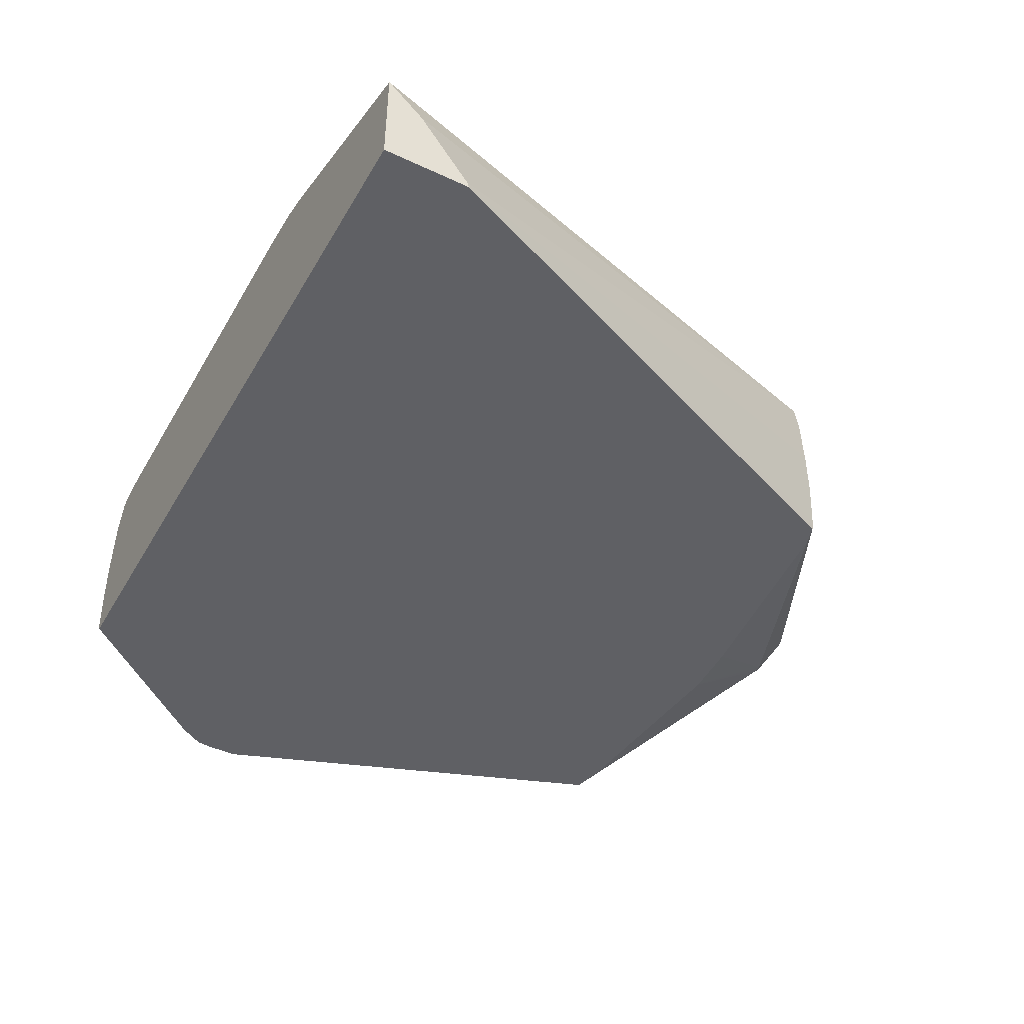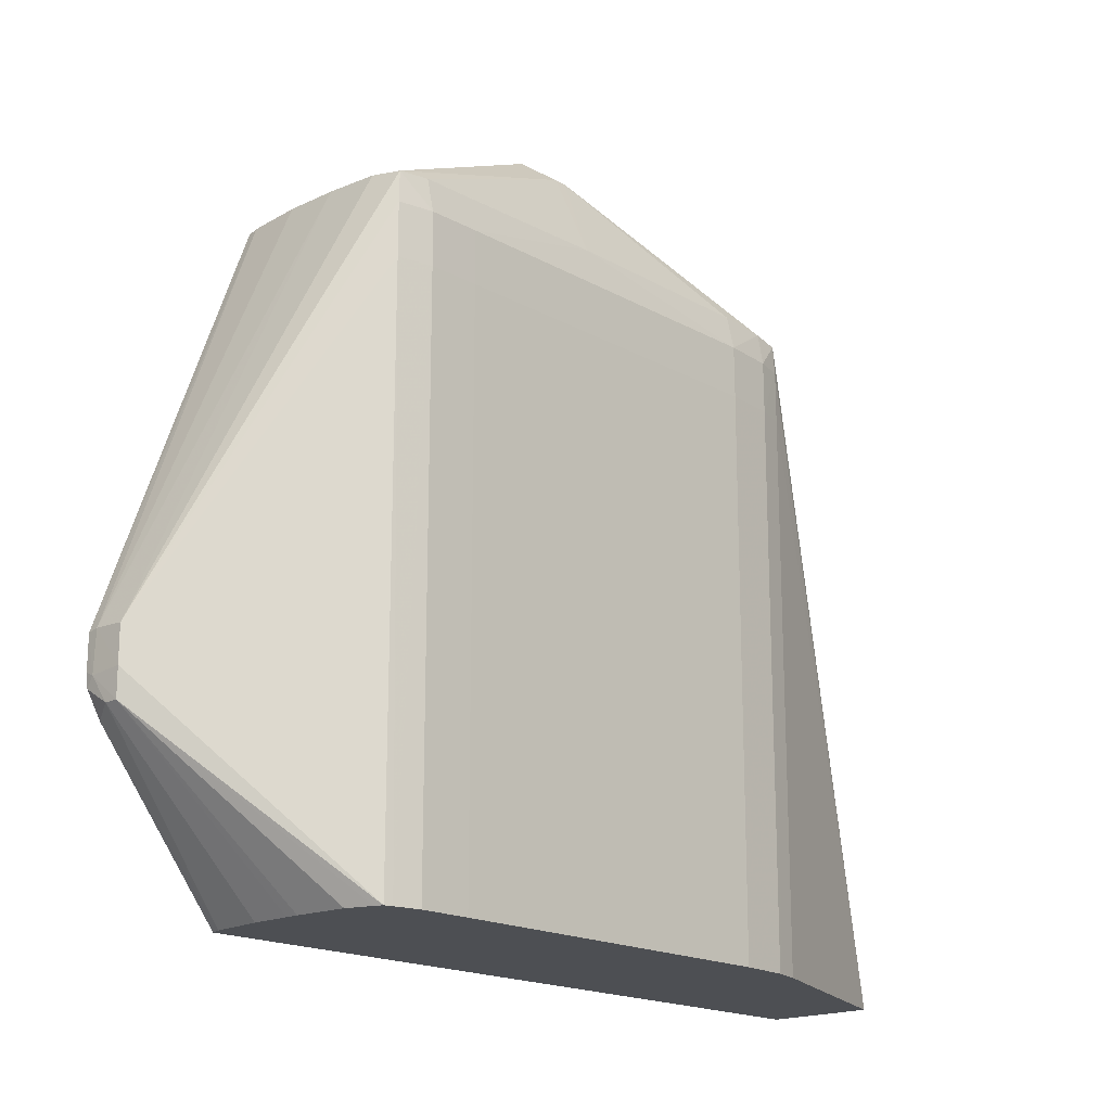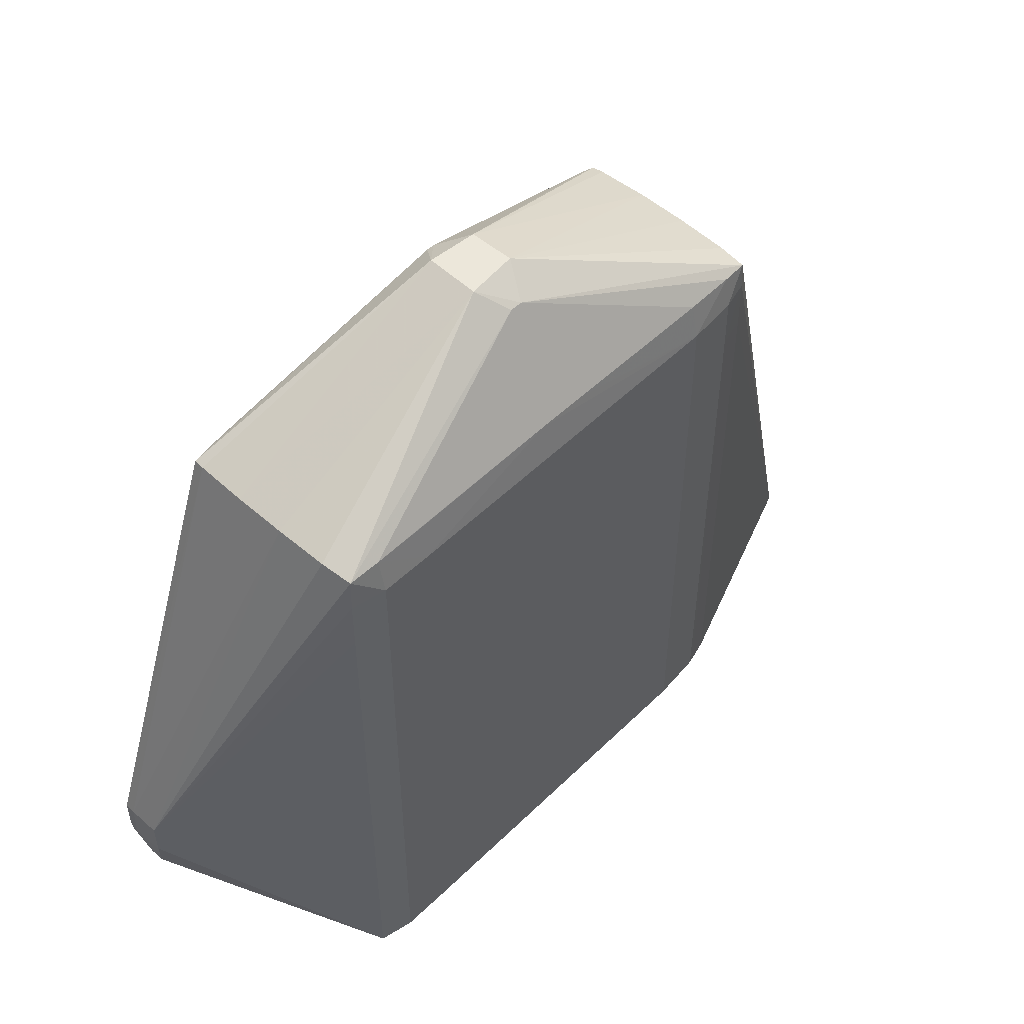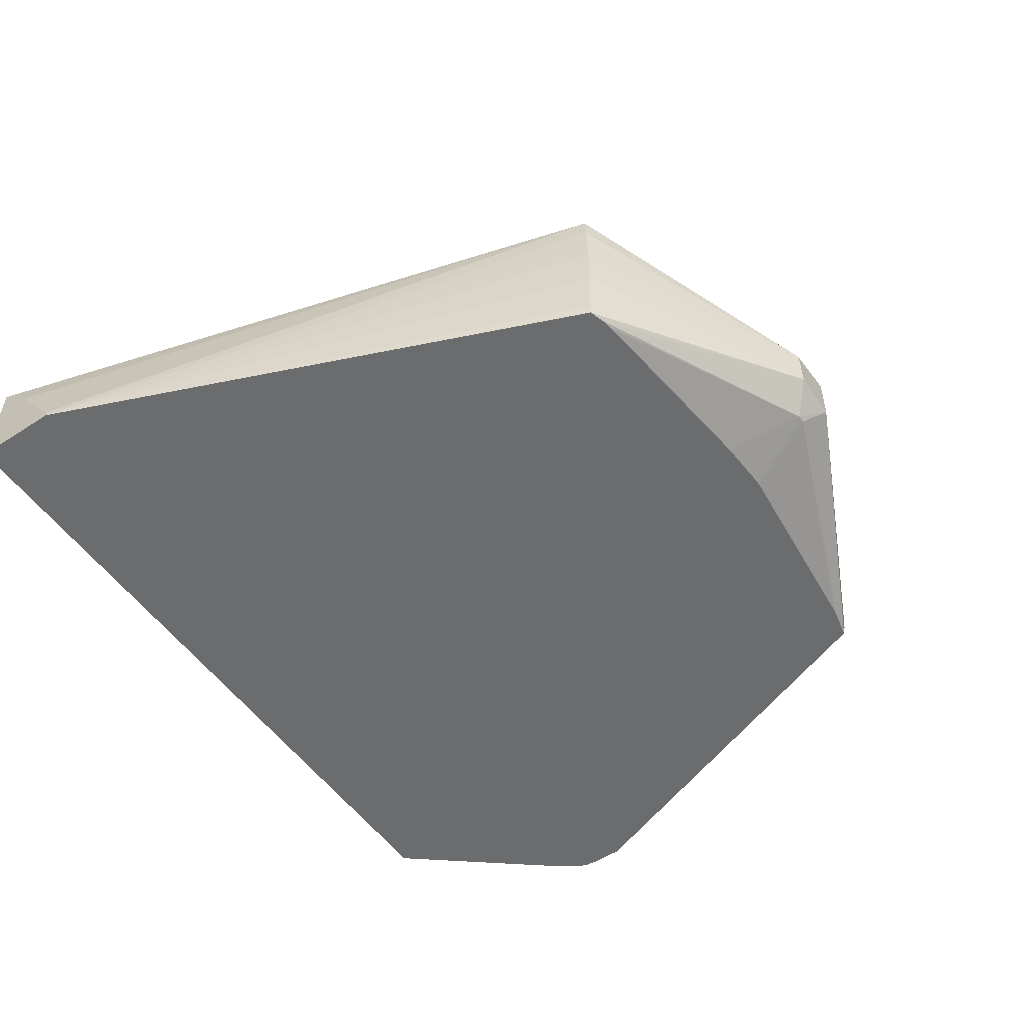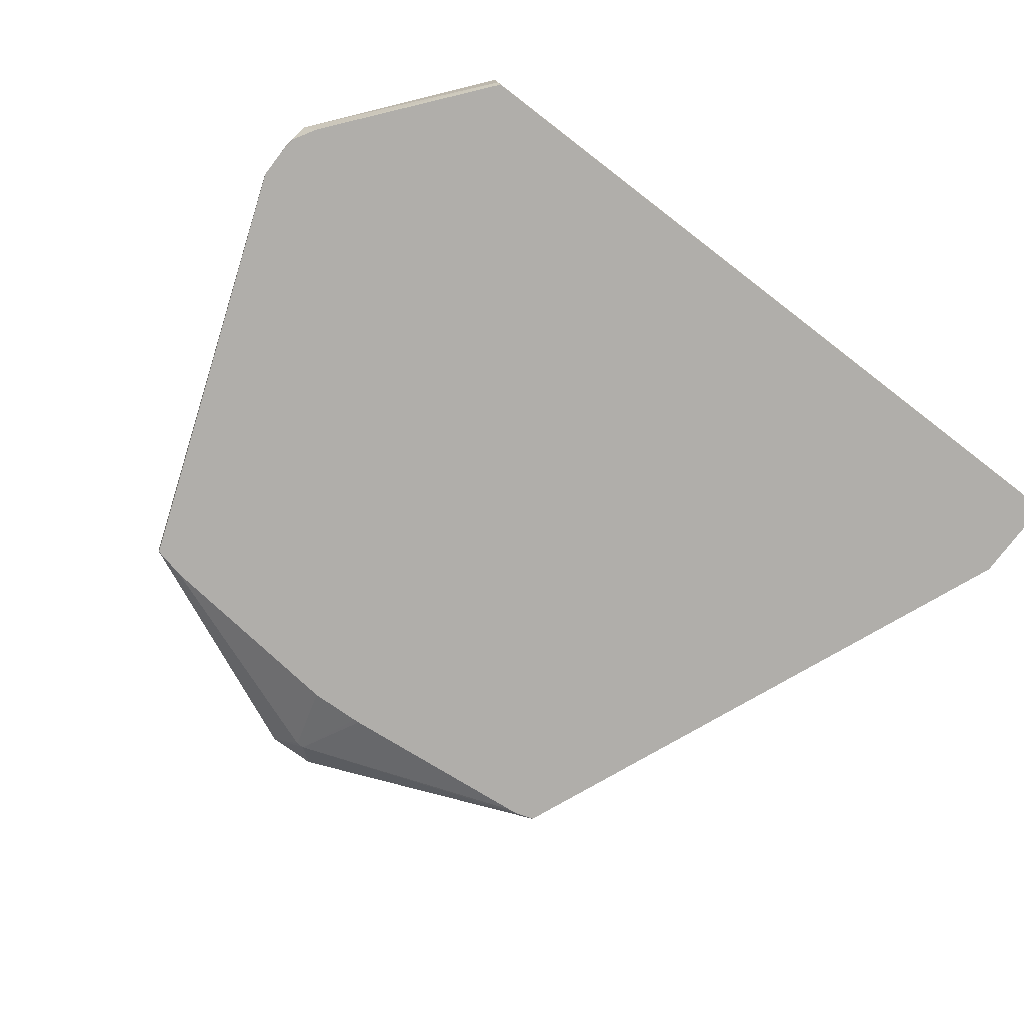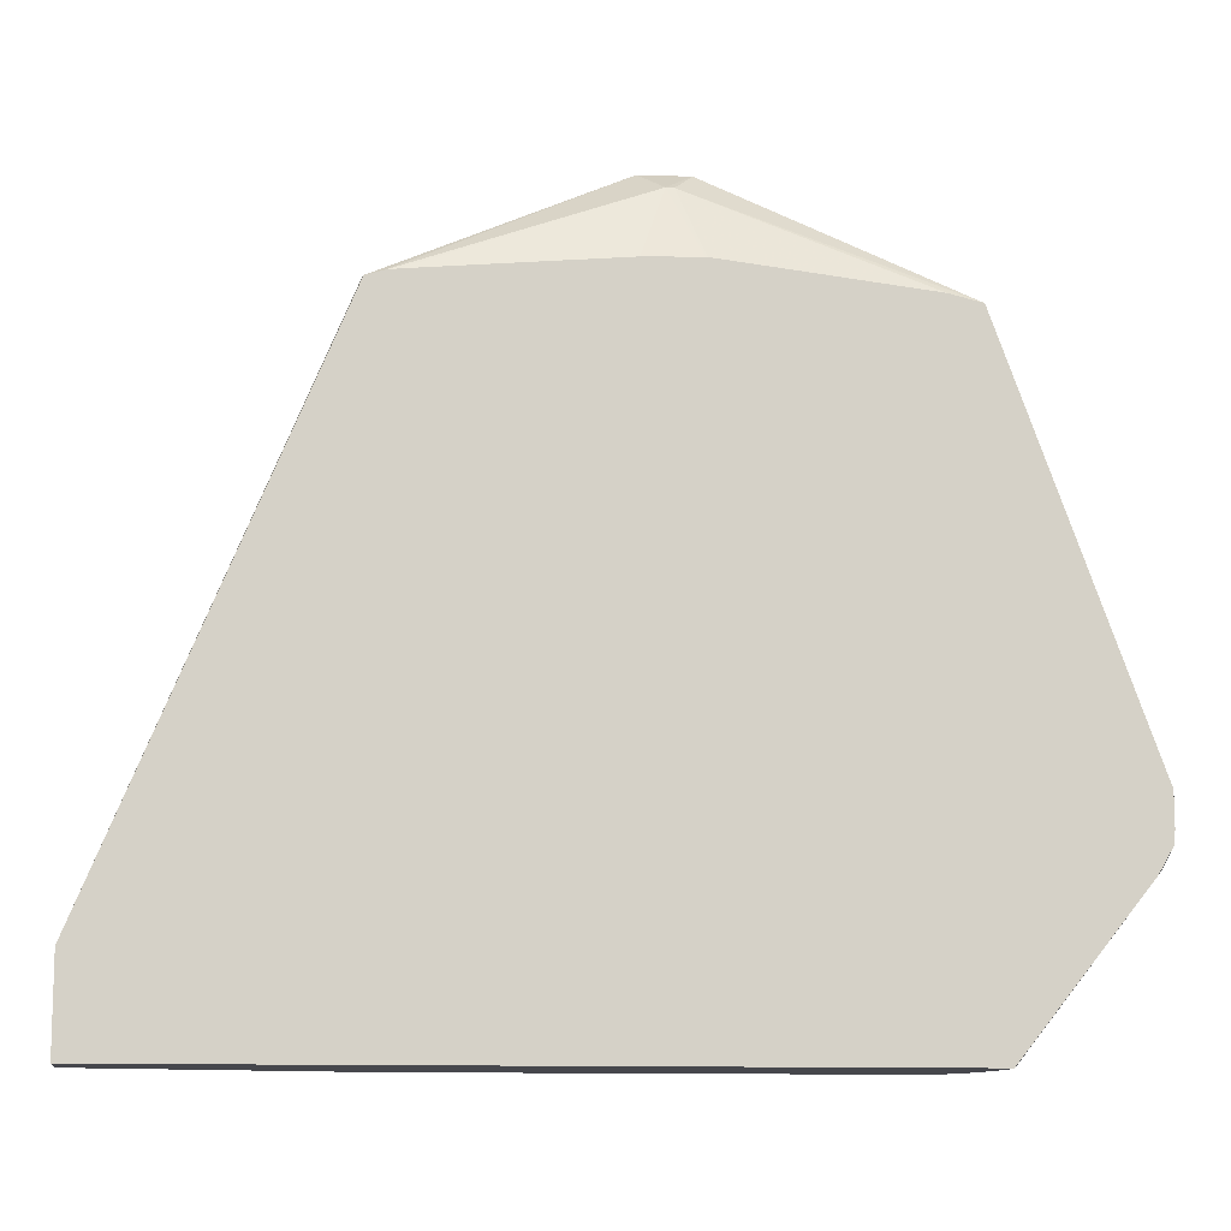
<metadata>
{"format":"obj","ext":"obj","renderer":"f3d","projection":"perspective","resolution":1024,"background":"white","views":[{"elev":-45.0,"azim":-118.5,"up":"+Y"},{"elev":-18.0,"azim":132.8,"up":"+Z"},{"elev":51.9,"azim":133.6,"up":"+Z"},{"elev":-53.6,"azim":-55.2,"up":"+Y"},{"elev":-77.9,"azim":142.5,"up":"+Y"},{"elev":-11.0,"azim":-9.7,"up":"+Z"}]}
</metadata>
<code>
v -0.179 -0.08814 0.003753
v -0.179 -0.08814 0.009872
v -0.179 -0.08033 0.003753
v -0.1266 -0.08814 0.003753
v -0.179 -0.08772 0.009759
v -0.1634 -0.08814 0.04763
v -0.1635 -0.08735 0.0477
v -0.1636 -0.08379 0.04783
v -0.1636 -0.08023 0.04783
v -0.1635 -0.07666 0.04775
v -0.1634 -0.07474 0.04759
v -0.179 -0.08101 0.004441
v -0.1635 -0.07467 0.04564
v -0.1635 -0.07466 0.04208
v -0.1635 -0.07466 0.003753
v -0.1264 -0.08735 0.003753
v -0.1178 -0.08814 0.0146
v -0.179 -0.08277 0.006245
v -0.1622 -0.08814 0.04801
v -0.147 -0.08353 0.05624
v -0.1471 -0.08045 0.05624
v -0.1615 -0.07453 0.04783
v -0.1615 -0.07416 0.04564
v -0.1458 -0.07827 0.05492
v -0.1615 -0.07414 0.04208
v -0.162 -0.07426 0.003753
v -0.1261 -0.08468 0.003753
v -0.1168 -0.08642 0.01521
v -0.1168 -0.08814 0.01629
v -0.1615 -0.08814 0.04813
v -0.1457 -0.08568 0.05478
v -0.1437 -0.08383 0.05624
v -0.1436 -0.08012 0.05624
v -0.1579 -0.07439 0.048
v -0.1579 -0.07387 0.04564
v -0.1579 -0.07384 0.04208
v -0.1449 -0.07827 0.05492
v -0.1437 -0.07439 0.04815
v -0.1472 -0.07439 0.04812
v -0.1615 -0.07414 0.003753
v -0.126 -0.08379 0.003753
v -0.1168 -0.08546 0.01521
v -0.1167 -0.08751 0.01693
v -0.1167 -0.08814 0.01724
v -0.1476 -0.08814 0.04962
v -0.1438 -0.08814 0.04981
v -0.1451 -0.08568 0.05478
v -0.1472 -0.08814 0.04964
v -0.1271 -0.08814 0.04791
v -0.127 -0.08735 0.04803
v -0.1269 -0.08379 0.04818
v -0.1269 -0.08023 0.04818
v -0.127 -0.07666 0.04807
v -0.1273 -0.07457 0.04779
v -0.133 -0.07387 0.04564
v -0.1579 -0.07384 0.003753
v -0.133 -0.07384 0.04208
v -0.1294 -0.0744 0.04798
v -0.133 -0.07439 0.048
v -0.126 -0.08111 0.003753
v -0.1167 -0.08524 0.01713
v -0.126 -0.08023 0.003753
v -0.1263 -0.07666 0.003753
v -0.1269 -0.07495 0.003753
v -0.1271 -0.07439 0.003753
v -0.1166 -0.08735 0.01969
v -0.1167 -0.08814 0.01954
v -0.1437 -0.08814 0.04981
v -0.1294 -0.08814 0.04841
v -0.1167 -0.08525 0.0196
v -0.1271 -0.0744 0.04564
v -0.1294 -0.07389 0.04564
v -0.133 -0.07384 0.003753
v -0.1294 -0.07387 0.04208
v -0.1271 -0.07439 0.04208
v -0.1276 -0.07426 0.003753
v -0.1294 -0.07387 0.003753
f 1 2 5
f 1 5 18
f 1 18 12
f 1 12 3
f 1 3 15
f 1 15 26
f 1 26 40
f 1 40 56
f 1 56 73
f 1 73 77
f 1 77 76
f 1 76 65
f 1 65 64
f 1 64 63
f 1 63 62
f 1 62 60
f 1 60 41
f 1 41 27
f 1 27 16
f 1 16 4
f 1 4 17
f 1 17 29
f 1 29 44
f 1 44 67
f 1 67 49
f 1 49 69
f 1 69 68
f 1 68 46
f 1 46 48
f 1 48 45
f 1 45 30
f 1 30 19
f 1 19 6
f 1 6 2
f 2 6 7
f 2 7 8
f 2 8 9
f 2 9 10
f 2 10 11
f 2 11 5
f 3 12 11
f 3 11 13
f 3 13 14
f 3 14 15
f 4 16 17
f 5 11 18
f 6 19 20
f 6 20 7
f 7 20 8
f 8 20 21
f 8 21 9
f 9 21 10
f 10 21 11
f 11 22 23
f 11 23 13
f 11 12 18
f 11 21 24
f 11 24 22
f 13 23 25
f 13 25 14
f 14 25 26
f 14 26 15
f 16 27 28
f 16 28 17
f 17 28 29
f 19 30 31
f 19 31 20
f 20 31 32
f 20 32 33
f 20 33 21
f 21 33 24
f 22 34 35
f 22 35 23
f 22 24 34
f 23 35 36
f 23 36 25
f 24 37 38
f 24 38 39
f 24 39 34
f 24 33 37
f 25 36 56
f 25 56 40
f 25 40 26
f 27 41 28
f 28 42 43
f 28 43 29
f 28 41 60
f 28 60 42
f 29 43 44
f 30 45 31
f 31 46 68
f 31 68 47
f 31 47 32
f 31 45 48
f 31 48 46
f 32 47 49
f 32 49 50
f 32 50 51
f 32 51 33
f 33 51 52
f 33 52 53
f 33 53 54
f 33 54 37
f 34 39 35
f 35 39 38
f 35 38 55
f 35 55 57
f 35 57 36
f 36 57 73
f 36 73 56
f 37 54 58
f 37 58 38
f 38 58 59
f 38 59 55
f 42 61 43
f 42 60 62
f 42 62 63
f 42 63 64
f 42 64 65
f 42 65 61
f 43 66 67
f 43 67 44
f 43 61 66
f 47 68 69
f 47 69 49
f 49 67 50
f 50 67 66
f 50 66 51
f 51 66 52
f 52 66 70
f 52 70 53
f 53 70 54
f 54 70 71
f 54 71 72
f 54 72 58
f 55 59 58
f 55 58 72
f 55 72 57
f 57 72 74
f 57 74 77
f 57 77 73
f 61 70 66
f 61 65 75
f 61 75 70
f 65 76 75
f 70 75 71
f 71 75 74
f 71 74 72
f 74 75 76
f 74 76 77

</code>
